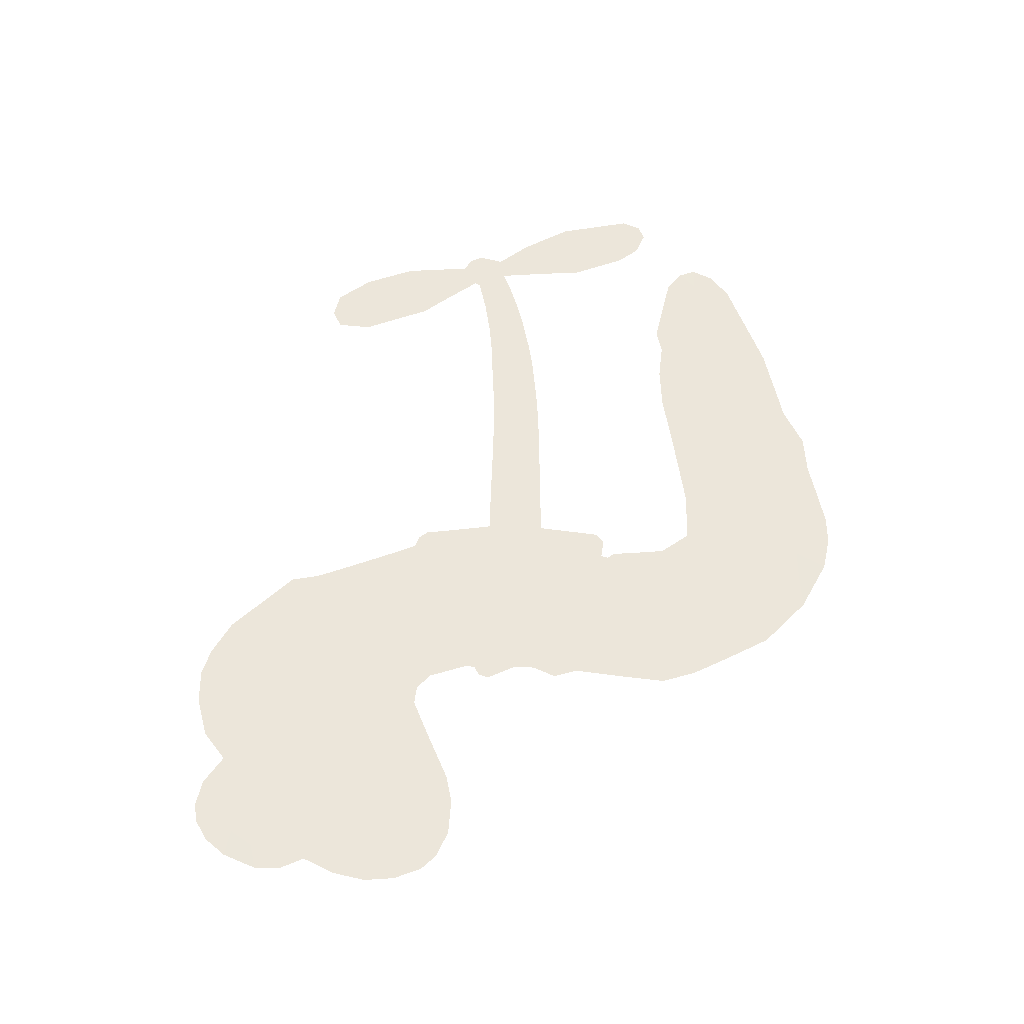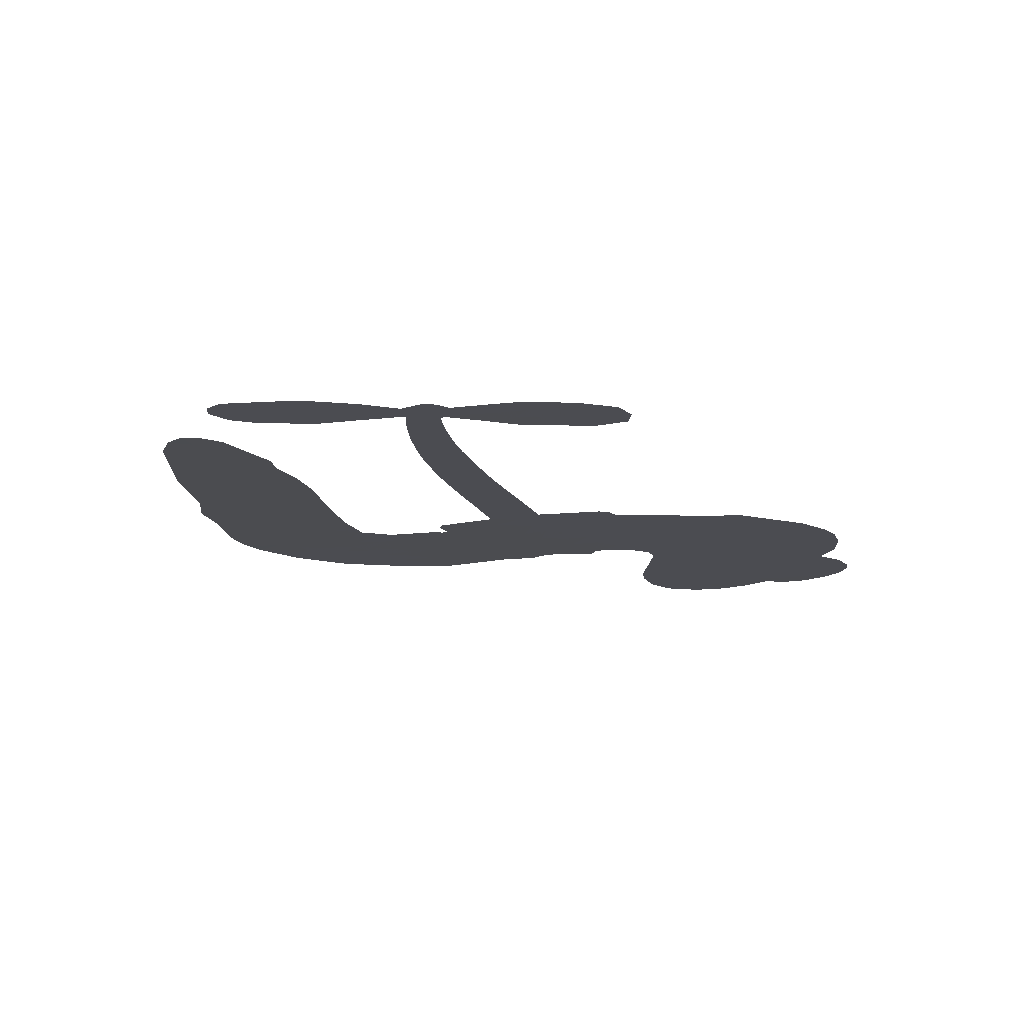
<metadata>
{"format":"obj","ext":"obj","renderer":"f3d","projection":"perspective","resolution":1024,"background":"white","views":[{"elev":54.4,"azim":-94.6,"up":"+Z"},{"elev":-15.3,"azim":103.4,"up":"+Z"}]}
</metadata>
<code>
v -3782 939.5 0.2257
v -3766 987.2 0.2142
v -3740 1029 0.1893
v -3753 1067 0.1564
v -3748 1103 0.1258
v -3723 1149 0
v -3695 1177 0.102
v -3665 1191 0.135
v -3637 1194 0.1547
v -3597 1182 0.1819
v -3559 1151 0.2241
v -3514 1179 0.2597
v -3452 1191 0.2811
v -3401 1187 0.2947
v -3362 1172 0.3046
v -3314 1138 0.3194
v -3234 1039 0.357
v -3230 996.8 0.3705
v -3183 833 0.4716
v -3166 825.7 0.486
v -3157 810.7 0.5
v -3153 705.2 0.5272
v -2824 675.9 0.6118
v -2605 683.7 0.6795
v -2599 690.5 0.6864
v -2661 788.8 0.7179
v -2691 893.5 0.7338
v -2682 944.3 0.7382
v -2652 955.1 0.741
v -2615 942.3 0.75
v -2581 888.7 0.73
v -2559 809.7 0.7164
v -2562 709.2 0.6913
v -2543 694.6 0.6867
v -2536 675.7 0.6845
v -2550 640.1 0.6806
v -2516 590 0.6797
v -2481 512.1 0.6797
v -2469 399.1 0.6797
v -2485 372.5 0.6797
v -2508 365.4 0.6797
v -2542 383.9 0.6797
v -2564 417.5 0.6797
v -2588 500.7 0.6797
v -2585 636.8 0.6784
v -3163 619.2 0.5463
v -3184 526.8 0.5748
v -3200 517.3 0.5774
v -3228 523.9 0.5876
v -3232 513.5 0.6008
v -3225 503 0.6103
v -3226 421 0.669
v -3199 375.8 0.7013
v -3125 367.1 0.6935
v -2910 380.7 0.5832
v -2844 378 0.546
v -2787 366.4 0.5055
v -2749 371.2 0.4795
v -2639 335.5 0.3786
v -2610 308.7 0.324
v -2603 283.3 0.25
v -2622 254.5 0.3476
v -2662 229.2 0.4048
v -2822 186.4 0.5381
v -2951 170.9 0.6229
v -3015 147.8 0.662
v -3075 149.1 0.6969
v -3184 137 0.7854
v -3228 140.2 0.8353
v -3279 156 1
v -3351 203.3 0.7852
v -3414 274.7 0.7241
v -3465 399.8 0.6592
v -3476 451.4 0.64
v -3446 587.3 0.5732
v -3453 624.2 0.5548
v -3435 655 0.5366
v -3431 685.9 0.5138
v -3447 730 0.488
v -3441 744.1 0.4836
v -3426 750.6 0.475
v -3423 763.9 0.4601
v -3436 821.5 0.3966
v -3456 844.3 0.3579
v -3484 849.8 0.3262
v -3619 806.8 0.2586
v -3661 801.8 0.2511
v -3715 810.1 0.2439
v -3751 830.8 0.2394
v -3770 854 0.2368
v -3782 895 0.2319
v -2877 602.1 0.5994
v -2590 676.5 0.682
v -3402 752.4 0.4707
v -3249 526.9 0.5938
v -3226 462 0.6381
v -3427 729.4 0.4874
v -3186 802.7 0.4858
v -3174 573.1 0.5622
v -2730 608.9 0.6359
v -2578 695 0.688
v -2657 619.6 0.6569
v -2621 627.4 0.6682
v -3439 708.1 0.4976
v -3235 549.8 0.5788
v -2629 739.8 0.7066
v -2563 671.7 0.6836
v -2596 726 0.6984
v -2641 287.1 0.3594
v -2507 403 0.6797
v -3394 796.6 0.4356
v -3248 497.1 0.6142
v -3412 705.9 0.5014
v -3720 876 0.2382
v -3646 1142 0.1552
v -3463 893.9 0.3324
v -3155 758 0.5019
v -3207 545.6 0.574
v -2714 673.1 0.6416
v -2660 676.6 0.6585
v -3284 563 0.5787
v -3239 824.7 0.4567
v -3391 665.4 0.5268
v -3409 866.9 0.378
v -3216 589 0.5604
v -2610 654.9 0.6737
v -3302 510.7 0.6088
v -2642 650.6 0.6633
v -2675 647 0.6528
v -3406 615.6 0.5563
v -2760 302 0.4835
v -2586 568.9 0.6798
v -2653 912.5 0.7367
v -2560 759.7 0.7065
v -2475 455.5 0.6797
v -3687 1078 0.1614
v -2693 613.2 0.6462
v -2764 338.1 0.4878
v -2564 602.5 0.6796
v -2826 312 0.5314
v -2694 353.4 0.436
v -2724 324.8 0.4558
v -3410 1110 0.2996
v -3201 214.8 0.7746
v -3742 916.9 0.2303
v -3648 871.6 0.2508
v -3685 1138 0.111
v -3321 757.6 0.4757
v -3293 441.8 0.6496
v -2676 841.1 0.7265
v -2599 765.7 0.709
v -3718 1058 0.1686
v -3677 1005 0.2103
v -3685 1041 0.189
v -3616 1036 0.2197
v -3649 1062 0.1922
v -2742 207.7 0.4788
v -2681 309.2 0.4135
v -3395 1147 0.2993
v -3307 1010 0.3529
v -3203 173.7 0.8021
v -3644 834.8 0.2536
v -3552 828.6 0.2803
v -3686 848.5 0.2454
v -3363 766.7 0.4638
v -3256 441.5 0.6517
v -3274 384.6 0.6851
v -3650 1027 0.2092
v -3624 968.1 0.2398
v -3594 1096 0.2106
v -3654 1102 0.1665
v -3442 1145 0.2852
v -3358 1111 0.3145
v -3267 1014 0.3597
v -3130 142.9 0.7377
v -3249 197.8 0.8371
v -3368 719.7 0.4939
v -3326 835.5 0.4282
v -3616 1070 0.2071
v -3565 1051 0.2406
v -3274 1088 0.3381
v -3400 832 0.4059
v -3171 192 0.7629
v -3141 252.3 0.7213
v -3354 806.5 0.4387
v -3290 1049 0.3449
v -3207 914.6 0.4135
v -3368 848.5 0.4069
v -3320 1084 0.329
v -3356 928.6 0.3697
v -3280 940.6 0.3864
v -3374 890.3 0.3811
v -3263 975.7 0.3747
v -3320 888.9 0.4007
v -3417 933.7 0.3427
v -3219 955.6 0.3907
v -3406 901.1 0.3617
v -3244 926.1 0.4009
v -3277 897.6 0.408
v -3237 885.4 0.4239
v -3268 855.9 0.4322
v -3195 873.7 0.4395
v -3285 811.8 0.4521
v -3223 854.7 0.4445
v -3440 870.6 0.3566
v -3280 532.2 0.5947
v -3313 544 0.5908
v -3332 605.3 0.5591
v -3366 508.8 0.6117
v -2616 904.2 0.7369
v -2643 869.9 0.7299
v -2633 825.2 0.722
v -3681 922.5 0.2361
v -3684 885.5 0.2418
v -3238 729.5 0.5029
v -3720 987.5 0.211
v -3531 899.7 0.2908
v -3236 384.5 0.6893
v -3254 317.6 0.7251
v -3226 345.9 0.7096
v -3261 352 0.705
v -3326 345.9 0.7037
v -3291 329.1 0.7171
v -3195 288.9 0.7315
v -3337 276.9 0.7473
v -3220 312.6 0.7248
v -3244 263.8 0.7615
v -3175 333.2 0.71
v -3321 309.6 0.7274
v -3440 337 0.6901
v -3290 274.8 0.7569
v -3600 1139 0.1933
v -3623 1114 0.1846
v -3478 1161 0.2717
v -3516 1132 0.2538
v -3475 1118 0.2745
v -3514 1076 0.2617
v -3338 1155 0.3118
v -3365 1141 0.3078
v -3248 165.8 0.8842
v -3300 201.8 0.8518
v -3576 996.7 0.2505
v -3294 1113 0.3281
v -3383 1035 0.3236
v -3366 630.4 0.5464
v -3373 583.7 0.5721
v -3307 676.2 0.5222
v -3349 670.1 0.5242
v -3324 642.4 0.5395
v -3281 614.1 0.5533
v -3401 440.5 0.6463
v -2625 790.4 0.7155
v -2597 815 0.7185
v -2570 849.3 0.7232
v -2606 860.5 0.7269
v -3710 907.3 0.2347
v -3713 947.7 0.2253
v -3675 963.3 0.2266
v -3191 730.6 0.5093
v -3250 777 0.4783
v -3709 1018 0.1974
v -3498 883.5 0.3121
v -3495 932.1 0.3038
v -3518 839.3 0.2987
v -3596 859 0.2655
v -3546 865.5 0.2851
v -3577 899.2 0.2703
v -3555 947.5 0.2714
v -3234 229.7 0.7878
v -3203 252.2 0.7543
v -3275 236.4 0.7952
v -3317 240.2 0.7847
v -3150 296 0.7124
v -3017 373.3 0.6428
v -3137 331.5 0.7002
v -3108 301 0.6932
v -3071 370.1 0.6703
v -3097 258.9 0.6962
v -3114 221.1 0.7136
v -3031 298 0.6548
v -3099 338.2 0.6848
v -3149 218.7 0.7373
v -3093 185.9 0.7058
v -3070 288.1 0.6767
v -3058 330.1 0.666
v -3044 186.1 0.6752
v -3019 334.8 0.6458
v -3037 242 0.6647
v -2959 296.6 0.6146
v -3074 227 0.6883
v -2963 376.8 0.6131
v -2995 307.2 0.6342
v -3003 266.7 0.6426
v -2966 336.4 0.6166
v -2989 212.8 0.6397
v -2912 325.8 0.5857
v -3162 371.4 0.7027
v -3552 1107 0.2353
v -3586 1027 0.2374
v -3609 1004 0.2343
v -3553 1020 0.2548
v -3531 1046 0.2592
v -3538 983.2 0.2708
v -3470 1030 0.2913
v -3517 1013 0.2734
v -3495 975.1 0.2928
v -3456 953.8 0.3173
v -3447 922.4 0.3315
v -3414 988.9 0.3253
v -3461 992.3 0.3044
v -3359 1069 0.3226
v -3399 1072 0.3098
v -3342 1032 0.337
v -3447 1079 0.291
v -3427 1038 0.3071
v -3366 990.6 0.3424
v -3339 569.2 0.5786
v -3369 546.3 0.5919
v -3462 519.2 0.6113
v -3411 559.9 0.5866
v -3454 553.3 0.5936
v -3429 529.4 0.6036
v -3432 479.3 0.628
v -3303 589.6 0.5663
v -3254 587.1 0.5645
v -3237 629.7 0.5454
v -3441 432.1 0.6483
v -3367 323.7 0.7103
v -3749 955 0.2217
v -3191 766.8 0.4951
v -3287 774.6 0.472
v -3318 795.8 0.4535
v -3284 728.5 0.4968
v -3220 795.7 0.4769
v -3586 817.8 0.2675
v -3527 931.3 0.2876
v -3588 963.1 0.2543
v -3611 926.5 0.2533
v -3647 937.9 0.2406
v -3008 182.6 0.6543
v -2959 249.6 0.6182
v -3546 1076 0.2449
v -3481 1084 0.2761
v -3389 959.9 0.3446
v -3393 479.8 0.6271
v -3347 448.8 0.6437
v -3469 485.2 0.6271
v -3201 622.7 0.5475
v -3178 664.7 0.5353
v -3271 654.7 0.5342
v -3226 678.2 0.5264
v -3222 758.2 0.4925
v -3325 715 0.4999
v -3616 890.2 0.2572
v -2948 210.9 0.6153
v -2887 178.5 0.5793
v -2887 249.4 0.5739
v -2919 174.7 0.6006
v -2907 212.9 0.5895
v -2865 214.1 0.5625
v -2923 244.9 0.5968
v -2909 284.3 0.5858
v -2833 258.1 0.538
v -2871 308 0.561
v -2851 340.6 0.5482
v -2816 346.1 0.525
v -2877 379.3 0.5649
v -3022 609.4 0.5668
v -2986 687.2 0.5732
v -3195 695.6 0.5228
v -3264 693.9 0.5162
v -2829 222 0.5385
v -2780 245.6 0.5021
v -2782 197 0.5102
v -2718 275.8 0.4493
v -2885 346.1 0.569
v -3093 614.7 0.5522
v -2752 267.6 0.4787
v -2702 218.4 0.4437
v -2728 242 0.4618
v -2690 252.8 0.4252
v -3069 696.6 0.5547
v -3147 674 0.5374
v -3110 701.2 0.5441
v -2525 449.6 0.6797
v -2503 481 0.6797
v -2537 528.3 0.6797
v -2576 459.2 0.6797
v -2544 486 0.6797
v -3710 1109 0.1157
v -3282 478.4 0.6274
v -3320 476.3 0.6288
v -3317 927.8 0.3826
v -3310 968.7 0.3671
v -3302 859.7 0.4213
v -3382 238.8 0.7518
v -3375 276.8 0.7348
v -2935 354.3 0.5978
v -3410 384.2 0.6725
v -3365 370.2 0.685
v -3323 395.7 0.6748
v -3379 407.8 0.6639
v -3294 409.8 0.6685
v -3348 416.5 0.6614
v -2863 274.6 0.5572
v -2796 283.2 0.5116
v -2792 317.4 0.5075
v -3093 659.5 0.5506
v -3128 616.8 0.5468
v -3056 636.7 0.5592
v -3027 691.8 0.564
v -2950 604.7 0.5828
v -3016 651 0.5674
v -2986 606.8 0.5747
v -2905 679.7 0.5922
v -2966 646.8 0.5786
v -2922 638.8 0.5888
v -2945 683.1 0.5826
v -2913 603 0.591
v -2499 551 0.6797
v -2547 566 0.6797
v -2587 534.8 0.6797
v -3345 962.4 0.3594
v -3453 368.4 0.6737
v -3401 344.7 0.6931
v -3427 305.7 0.7075
v -3394 304.7 0.7149
v -3124 649.6 0.545
v -2769 672.8 0.6259
v -2742 645.3 0.6334
v -2803 602.9 0.6169
v -2767 605 0.6262
v -2787 638.1 0.6213
v -2828 635.4 0.6111
v -2864 677.1 0.6019
v -2882 641.4 0.5981
v -3129 188.8 0.7309
v -3159 160.4 0.7601
f 112 206 391
f 186 160 174
f 75 130 76
f 203 122 201
f 105 121 206
f 45 107 93
f 51 50 112
f 123 78 77
f 89 88 114
f 125 118 99
f 1 91 145
f 162 164 87
f 25 108 106
f 43 42 110
f 80 79 97
f 126 93 24
f 58 138 142
f 179 299 180
f 128 129 102
f 105 125 325
f 52 166 167
f 143 159 172
f 240 176 70
f 142 138 131
f 176 240 161
f 223 231 219
f 59 158 109
f 95 112 50
f 117 21 98
f 113 94 97
f 97 104 113
f 104 78 113
f 349 383 22
f 166 112 391
f 105 95 49
f 74 73 327
f 51 112 96
f 82 94 111
f 107 34 101
f 52 218 53
f 323 345 322
f 203 260 122
f 90 89 114
f 167 221 218
f 145 256 257
f 91 90 114
f 298 232 170
f 98 19 334
f 282 183 437
f 77 76 130
f 4 3 152
f 152 5 4
f 56 365 366
f 45 126 103
f 115 9 8
f 8 7 147
f 45 139 36
f 106 151 252
f 147 7 6
f 381 158 375
f 114 145 91
f 246 208 245
f 136 154 156
f 10 9 115
f 19 122 334
f 205 83 124
f 17 174 18
f 84 205 116
f 165 111 94
f 182 83 111
f 162 146 164
f 239 15 159
f 206 207 127
f 129 137 102
f 236 234 235
f 350 250 326
f 172 159 14
f 180 302 342
f 126 45 93
f 322 318 320
f 239 238 15
f 211 150 212
f 5 152 390
f 136 152 154
f 25 93 101
f 31 30 210
f 107 45 36
f 124 192 197
f 161 183 144
f 119 430 137
f 120 119 129
f 296 364 376
f 359 361 355
f 287 274 285
f 363 373 406
f 276 285 281
f 50 49 95
f 53 218 220
f 275 54 297
f 49 48 118
f 126 128 103
f 274 287 294
f 58 57 138
f 78 123 113
f 407 406 131
f 118 105 49
f 375 158 142
f 68 161 69
f 61 109 62
f 421 139 132
f 109 60 59
f 166 52 96
f 423 394 160
f 60 109 61
f 348 349 351
f 85 84 116
f 141 58 142
f 162 87 86
f 43 110 385
f 134 32 151
f 386 385 135
f 110 42 41
f 110 135 385
f 102 103 128
f 57 366 407
f 40 110 41
f 40 39 110
f 421 387 420
f 119 137 129
f 141 158 59
f 37 36 139
f 105 206 95
f 47 118 48
f 94 81 97
f 95 206 112
f 430 433 432
f 432 100 430
f 413 416 369
f 82 81 94
f 177 165 94
f 98 20 19
f 98 21 20
f 97 79 104
f 63 62 109
f 108 151 106
f 117 330 259
f 210 133 211
f 93 107 101
f 83 82 111
f 259 22 117
f 348 99 46
f 47 99 118
f 24 93 25
f 132 139 45
f 35 34 107
f 126 24 128
f 101 34 33
f 118 125 105
f 130 123 77
f 115 8 147
f 128 24 120
f 108 101 33
f 27 133 28
f 108 33 134
f 255 253 254
f 185 111 165
f 28 133 29
f 133 30 29
f 129 128 120
f 110 39 135
f 159 15 14
f 145 114 256
f 193 160 394
f 101 108 25
f 389 388 385
f 36 35 107
f 168 154 153
f 81 80 97
f 372 373 363
f 151 108 134
f 214 114 164
f 145 257 329
f 163 265 335
f 179 233 171
f 390 6 5
f 147 390 171
f 113 123 177
f 177 123 248
f 209 346 392
f 397 396 225
f 261 154 152
f 27 150 211
f 253 252 151
f 152 136 390
f 3 2 216
f 168 169 300
f 261 152 3
f 168 156 154
f 261 153 154
f 234 236 172
f 179 156 155
f 147 171 115
f 64 374 372
f 375 380 381
f 141 142 158
f 142 131 375
f 172 14 13
f 143 173 239
f 308 205 197
f 196 198 187
f 283 175 67
f 161 144 176
f 264 266 163
f 214 146 213
f 85 262 264
f 262 85 116
f 114 88 164
f 87 164 88
f 177 94 113
f 332 148 331
f 112 166 96
f 166 149 403
f 346 209 345
f 223 219 221
f 169 168 153
f 155 156 168
f 265 162 86
f 162 265 146
f 179 180 170
f 11 10 232
f 136 156 171
f 171 156 179
f 12 234 13
f 172 13 234
f 173 311 189
f 189 311 313
f 16 173 189
f 200 198 199
f 288 280 284
f 183 282 144
f 270 184 224
f 70 176 241
f 245 248 123
f 148 165 177
f 188 194 192
f 188 182 185
f 179 155 299
f 179 170 233
f 299 300 242
f 301 302 180
f 188 192 124
f 17 181 186
f 83 182 124
f 438 161 68
f 437 283 279
f 288 290 286
f 220 226 228
f 332 165 148
f 188 185 178
f 17 186 174
f 189 186 181
f 174 193 18
f 185 182 111
f 202 187 200
f 182 188 124
f 16 189 243
f 311 173 312
f 189 313 186
f 194 190 192
f 18 193 196
f 194 188 178
f 190 195 197
f 160 193 174
f 198 196 193
f 122 204 201
f 393 194 199
f 160 313 316
f 304 314 343
f 190 197 192
f 198 193 191
f 197 195 308
f 199 191 393
f 198 191 199
f 395 194 178
f 198 200 187
f 201 200 199
f 204 19 202
f 395 199 194
f 201 395 203
f 332 178 185
f 204 202 200
f 260 331 333
f 201 204 200
f 19 204 122
f 83 205 84
f 197 205 124
f 207 206 121
f 206 127 391
f 324 317 207
f 130 320 246
f 250 350 249
f 123 130 245
f 127 207 209
f 207 121 324
f 30 133 210
f 133 27 211
f 150 26 212
f 210 211 255
f 252 212 26
f 253 255 212
f 146 354 339
f 258 153 216
f 146 214 164
f 256 214 213
f 353 247 333
f 348 46 349
f 2 1 329
f 216 257 258
f 307 263 308
f 354 267 338
f 52 167 218
f 221 220 218
f 221 167 223
f 269 270 227
f 219 226 220
f 53 220 228
f 167 222 223
f 219 220 221
f 402 400 404
f 328 225 229
f 222 229 223
f 269 227 271
f 226 227 224
f 224 273 228
f 397 72 396
f 71 70 241
f 227 226 219
f 226 224 228
f 223 229 231
f 144 269 176
f 273 224 184
f 297 53 228
f 399 251 327
f 231 229 225
f 400 402 399
f 426 427 425
f 71 241 272
f 219 231 227
f 10 115 232
f 233 115 171
f 170 232 233
f 115 233 232
f 11 235 12
f 234 12 235
f 11 232 298
f 236 143 172
f 235 11 298
f 235 237 343
f 299 301 180
f 237 302 304
f 143 239 159
f 173 16 238
f 173 238 239
f 70 69 240
f 161 240 69
f 176 269 271
f 271 231 272
f 338 268 337
f 262 263 217
f 314 312 143
f 189 181 243
f 316 313 244
f 246 245 130
f 249 248 245
f 319 322 321
f 318 207 317
f 250 249 208
f 215 260 333
f 249 245 208
f 248 247 353
f 250 208 324
f 247 248 249
f 325 250 324
f 325 326 250
f 230 399 424
f 400 222 401
f 106 252 26
f 253 151 32
f 255 254 31
f 212 252 253
f 210 255 31
f 253 32 254
f 212 255 211
f 214 256 114
f 257 256 213
f 257 213 258
f 216 2 329
f 339 258 213
f 169 153 258
f 330 117 98
f 326 351 350
f 331 260 203
f 259 330 352
f 3 216 261
f 153 261 216
f 263 262 116
f 266 264 262
f 310 304 305
f 301 242 303
f 265 266 267
f 266 262 217
f 267 266 217
f 265 163 266
f 268 267 217
f 268 338 267
f 263 336 217
f 268 303 337
f 270 269 144
f 227 231 271
f 270 144 282
f 227 270 224
f 272 231 225
f 176 271 241
f 272 225 396
f 241 271 272
f 184 278 276
f 228 273 275
f 276 284 285
f 285 274 277
f 273 276 275
f 284 276 278
f 184 276 273
f 54 275 281
f 175 283 437
f 276 281 275
f 279 184 282
f 278 184 279
f 437 279 282
f 290 288 284
f 376 398 296
f 277 54 281
f 282 184 270
f 438 183 161
f 66 286 67
f 67 286 283
f 279 290 278
f 284 280 285
f 285 280 287
f 277 281 285
f 340 65 295
f 278 290 284
f 292 287 280
f 294 287 292
f 340 286 66
f 341 293 295
f 292 280 293
f 358 359 355
f 279 283 290
f 286 290 283
f 293 280 288
f 291 294 398
f 294 292 289
f 295 293 288
f 289 292 293
f 294 289 296
f 294 291 274
f 340 288 286
f 293 341 289
f 361 362 341
f 365 376 364
f 342 170 180
f 275 297 228
f 237 235 298
f 300 299 155
f 301 299 242
f 168 300 155
f 337 300 169
f 242 337 303
f 342 302 237
f 305 301 303
f 311 312 244
f 336 303 268
f 307 310 306
f 301 305 302
f 305 303 306
f 303 336 306
f 304 302 305
f 307 306 263
f 305 306 310
f 308 263 116
f 307 195 309
f 308 116 205
f 195 307 308
f 309 344 316
f 309 244 315
f 307 309 310
f 315 310 309
f 312 173 143
f 313 311 244
f 314 143 236
f 315 312 314
f 244 309 316
f 186 313 160
f 343 314 236
f 315 314 304
f 315 304 310
f 244 312 315
f 344 309 195
f 393 394 423
f 208 246 317
f 318 317 246
f 75 320 130
f 207 318 209
f 323 251 345
f 320 318 246
f 320 321 322
f 322 319 323
f 320 75 321
f 318 322 209
f 347 74 323
f 327 323 74
f 317 324 208
f 325 324 121
f 105 325 121
f 326 325 125
f 348 326 125
f 350 247 249
f 230 425 399
f 323 327 251
f 427 397 328
f 73 399 327
f 145 329 1
f 216 329 257
f 334 330 98
f 215 352 260
f 332 331 203
f 331 148 333
f 178 332 203
f 332 185 165
f 353 333 148
f 371 247 350
f 122 260 334
f 334 260 352
f 336 263 306
f 265 86 335
f 268 217 336
f 300 337 242
f 337 169 338
f 169 258 339
f 265 354 146
f 146 339 213
f 169 339 338
f 65 340 66
f 288 340 295
f 65 355 295
f 341 295 355
f 237 298 342
f 170 342 298
f 235 343 236
f 304 343 237
f 195 190 344
f 423 344 190
f 346 345 251
f 322 345 209
f 399 425 400
f 391 392 149
f 99 348 125
f 323 319 347
f 413 410 368
f 259 370 22
f 215 351 370
f 326 348 351
f 371 333 247
f 370 351 349
f 371 215 333
f 259 352 215
f 334 352 330
f 148 177 353
f 248 353 177
f 267 354 265
f 339 354 338
f 360 363 357
f 289 341 362
f 357 359 360
f 358 356 359
f 364 140 365
f 360 359 356
f 355 65 358
f 361 359 357
f 356 64 360
f 364 405 140
f 361 357 362
f 355 361 341
f 357 363 405
f 289 362 296
f 360 64 372
f 374 157 373
f 296 362 364
f 362 357 405
f 366 365 140
f 398 376 55
f 366 140 407
f 56 366 57
f 417 415 418
f 365 56 367
f 428 384 383
f 22 370 349
f 215 370 259
f 350 351 371
f 215 371 351
f 373 157 380
f 363 360 372
f 378 375 131
f 373 378 406
f 372 374 373
f 381 380 379
f 365 367 376
f 55 376 367
f 377 410 408
f 46 383 349
f 406 378 131
f 373 380 378
f 63 381 379
f 380 375 378
f 157 379 380
f 63 109 381
f 158 381 109
f 408 382 384
f 22 383 384
f 386 135 38
f 377 408 428
f 428 46 409
f 385 386 389
f 387 386 38
f 389 44 388
f 421 420 37
f 422 44 387
f 386 387 389
f 43 385 388
f 44 389 387
f 171 390 136
f 6 390 147
f 392 391 127
f 166 391 149
f 209 392 127
f 149 392 346
f 394 393 191
f 190 194 393
f 193 394 191
f 423 160 316
f 203 395 178
f 199 395 201
f 272 396 71
f 222 328 229
f 328 397 225
f 291 398 55
f 294 296 398
f 400 328 222
f 401 222 167
f 399 402 251
f 167 403 401
f 404 149 346
f 404 400 401
f 346 251 402
f 166 403 167
f 404 403 149
f 404 401 403
f 346 402 404
f 140 405 363
f 362 405 364
f 407 131 138
f 363 406 140
f 407 138 57
f 140 406 407
f 410 377 368
f 413 411 410
f 428 408 384
f 382 408 410
f 413 414 416
f 382 410 411
f 369 411 413
f 416 414 412
f 436 434 435
f 413 368 414
f 417 416 412
f 92 436 419
f 418 369 416
f 417 419 436
f 139 421 37
f 417 418 416
f 417 412 419
f 387 38 420
f 422 421 132
f 344 423 316
f 421 422 387
f 393 423 190
f 72 397 427
f 399 73 424
f 400 425 328
f 425 427 328
f 425 230 426
f 72 427 426
f 46 428 383
f 377 428 409
f 119 429 430
f 137 430 100
f 432 433 431
f 429 23 433
f 434 431 433
f 433 430 429
f 434 433 23
f 415 417 436
f 92 431 434
f 434 436 92
f 434 23 435
f 415 436 435
f 437 183 438
f 68 175 438
f 437 438 175

</code>
